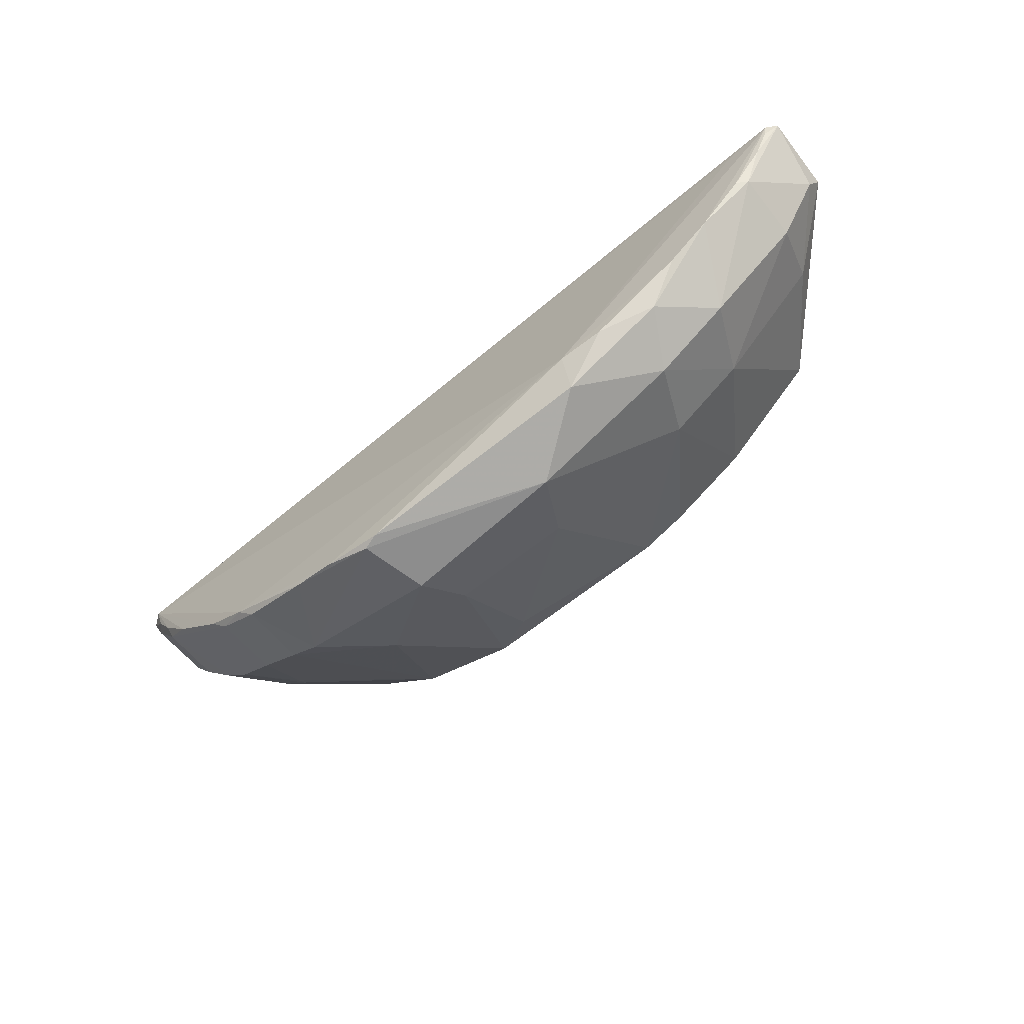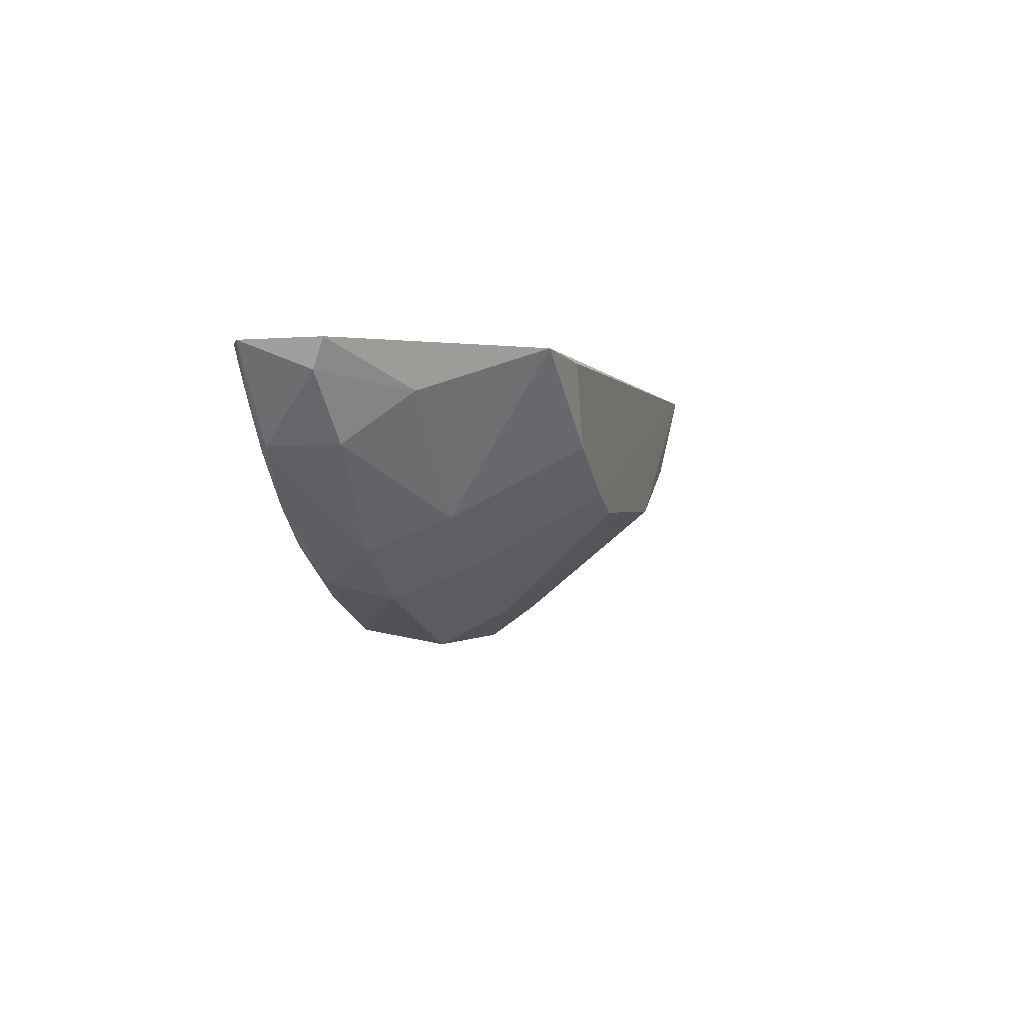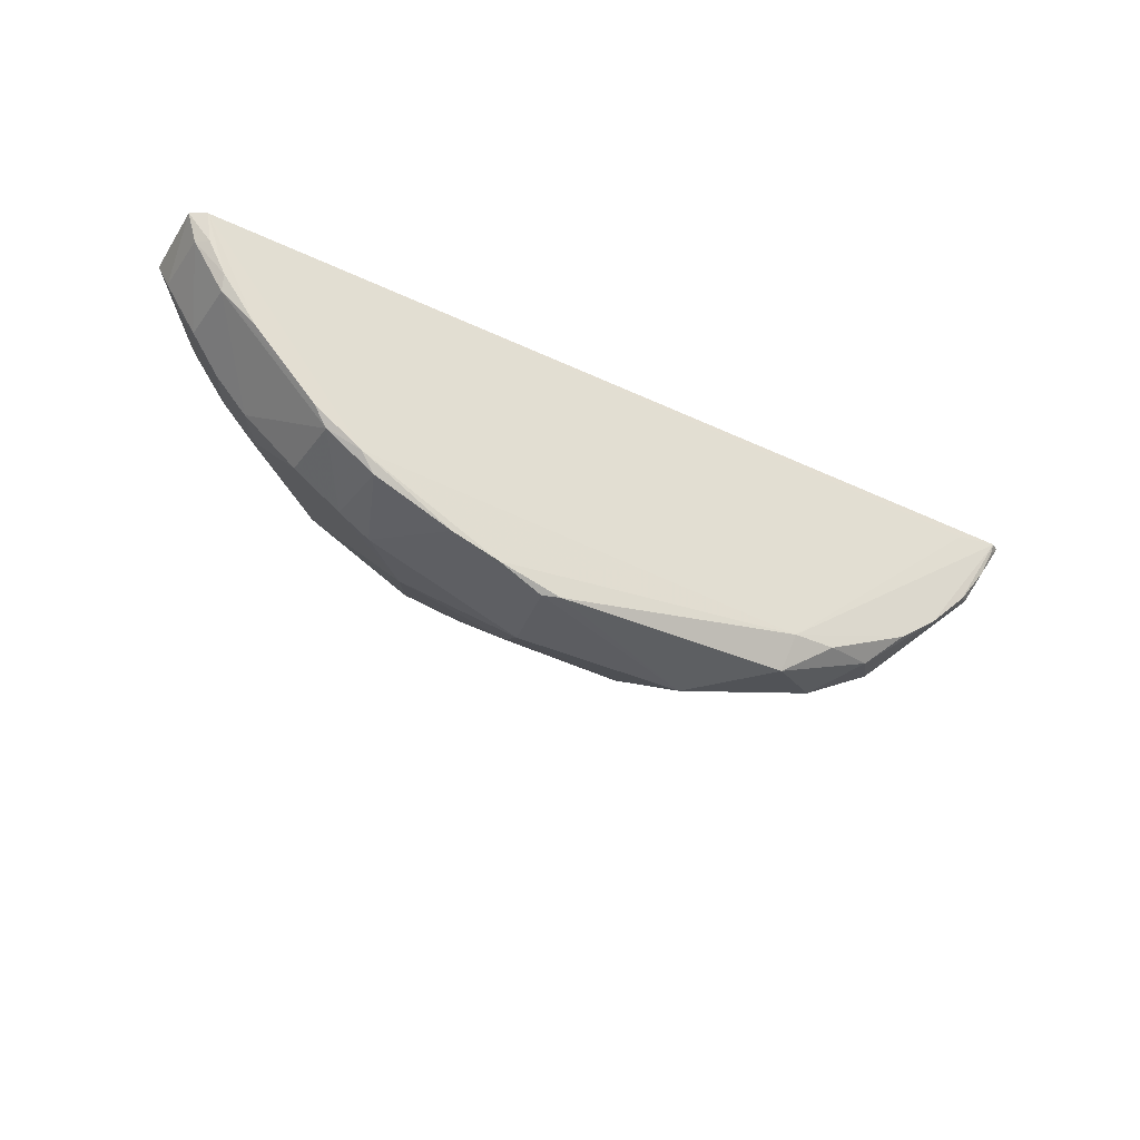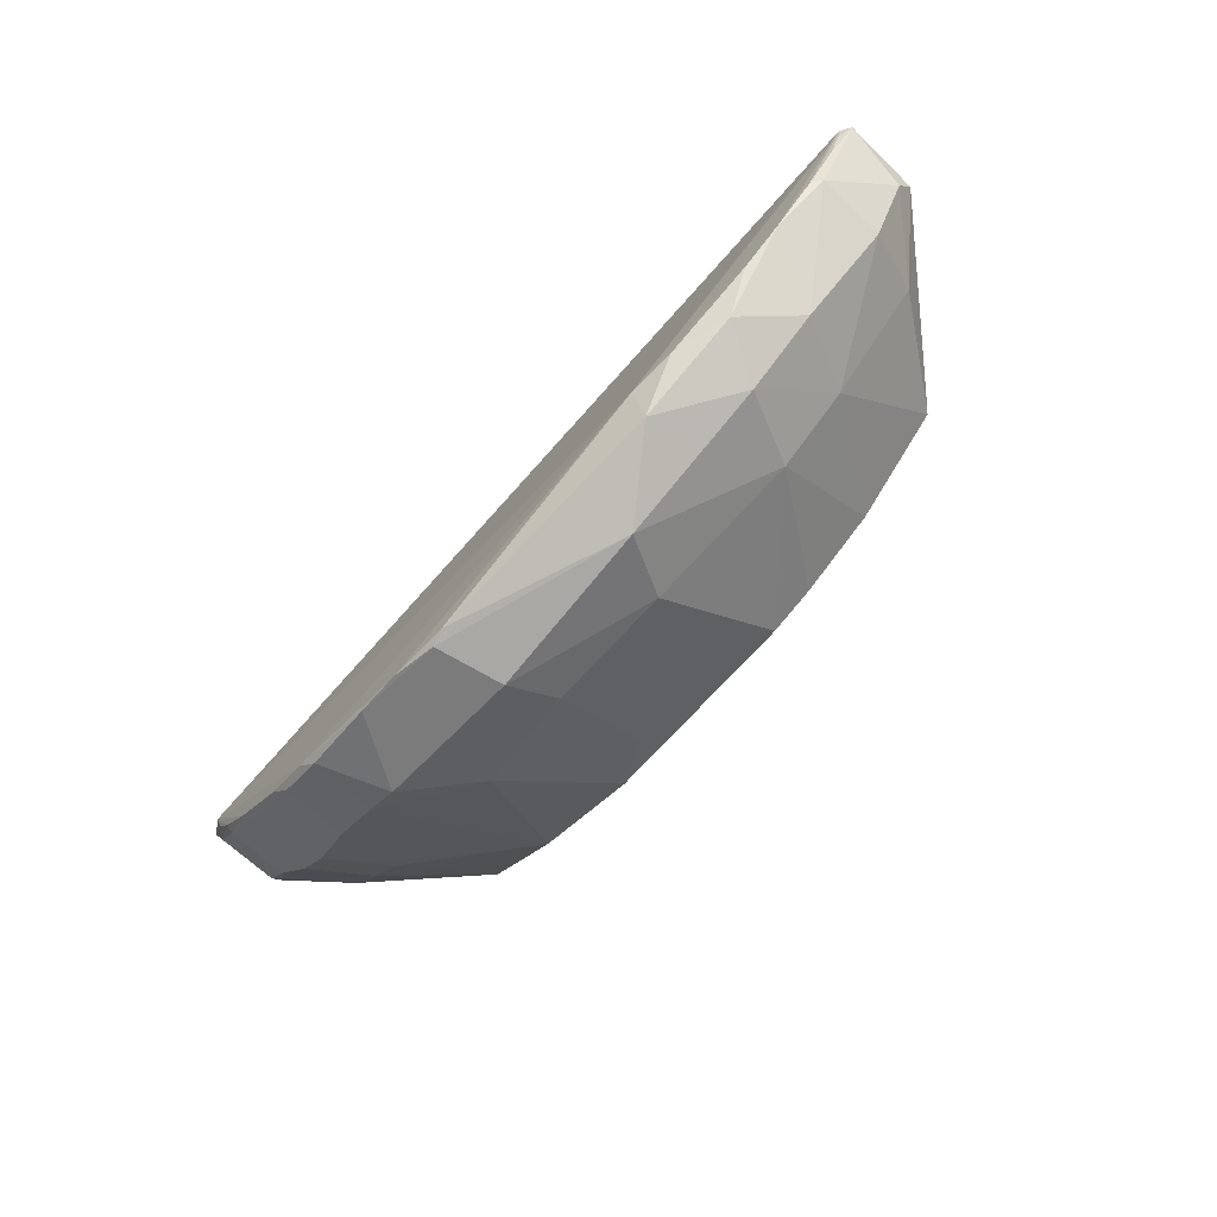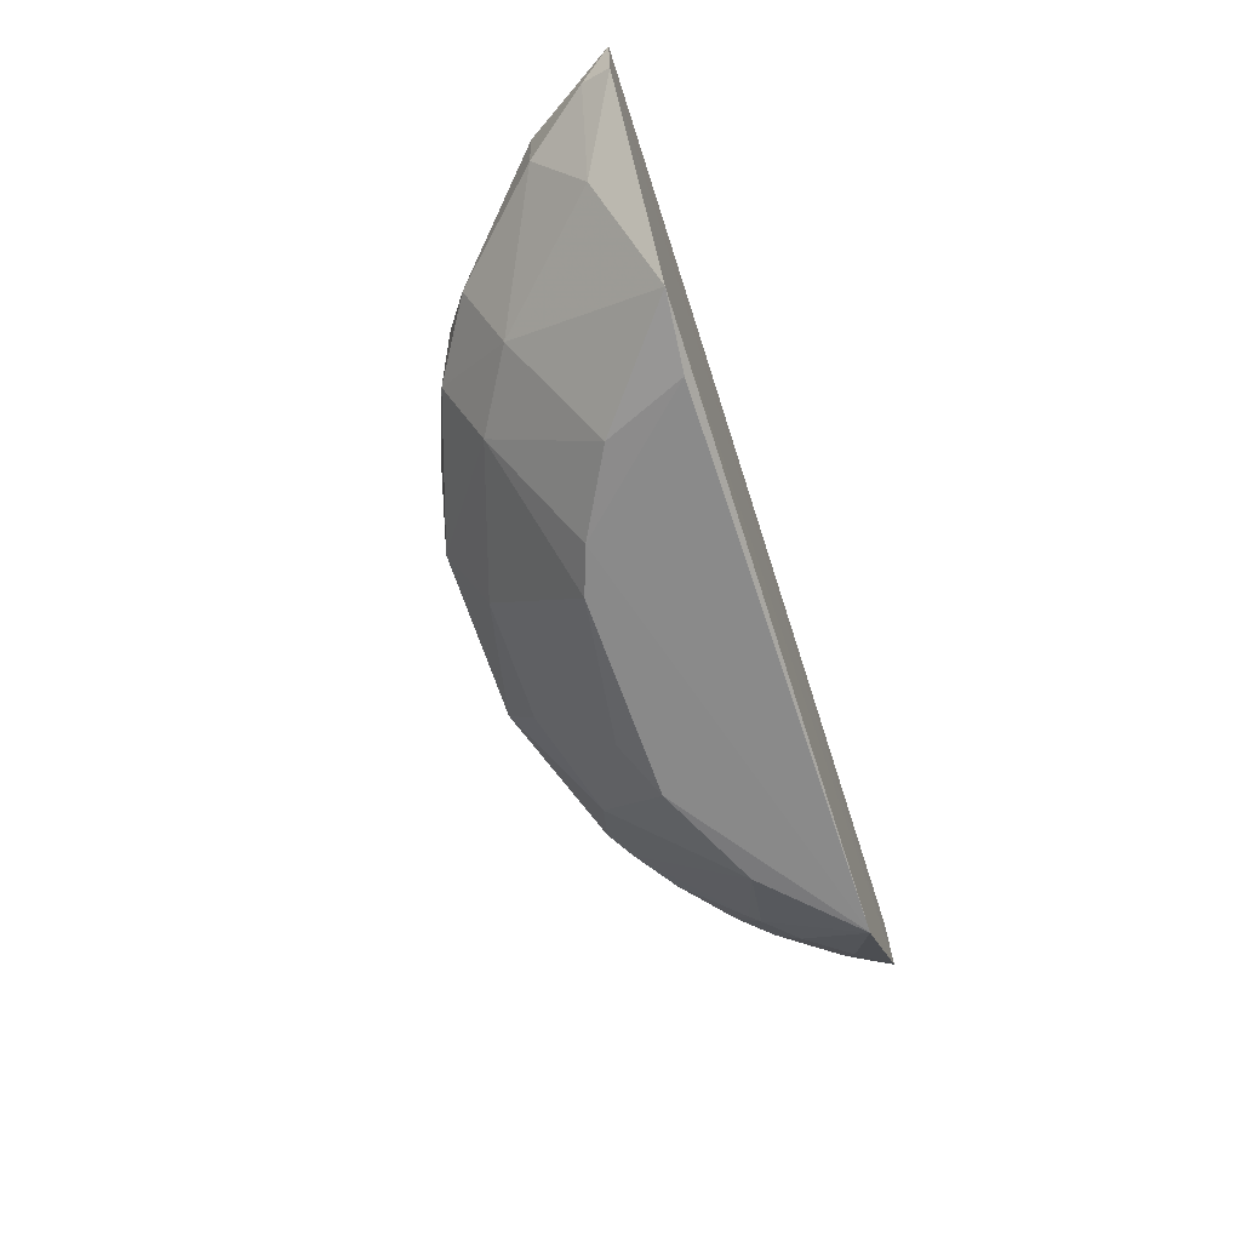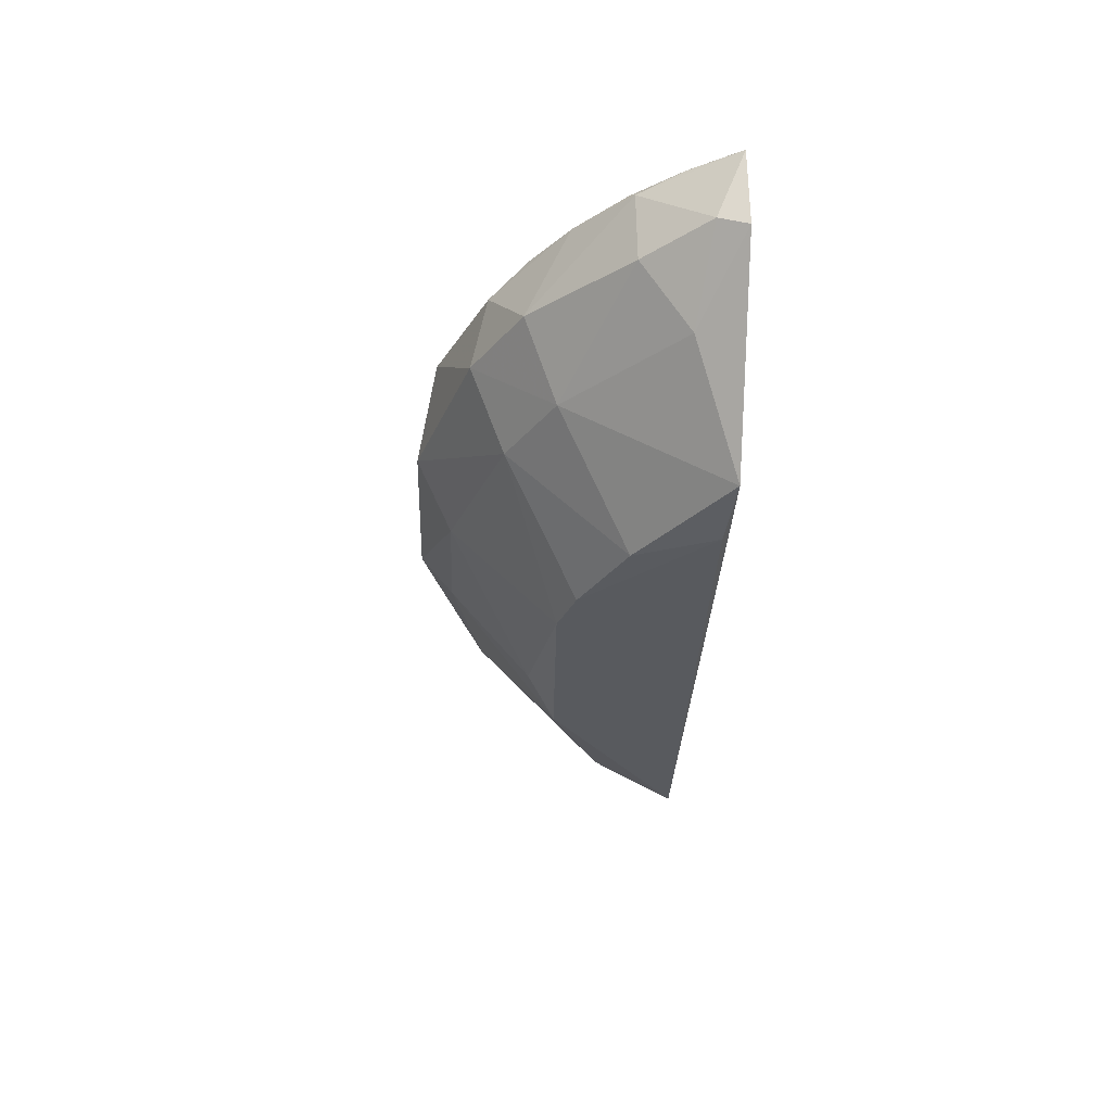
<metadata>
{"format":"obj","ext":"obj","renderer":"f3d","projection":"perspective","resolution":1024,"background":"white","views":[{"elev":-65.6,"azim":39.3,"up":"+Y"},{"elev":-1.2,"azim":104.5,"up":"+Y"},{"elev":-36.9,"azim":-32.5,"up":"+Y"},{"elev":-75.8,"azim":47.3,"up":"+Y"},{"elev":-63.6,"azim":107.7,"up":"+Z"},{"elev":-30.5,"azim":87.5,"up":"+Z"}]}
</metadata>
<code>
v 0.05306 -0.02884 0.031
v 0.05436 -0.02856 0.03017
v -0.05306 -0.02885 0.02959
v -0.03594 -0.02856 0.0007177
v 0.01004 -0.06105 0.02204
v -0.05413 -0.02846 0.01933
v 0.0316 -0.05335 0.02869
v 0.03761 -0.02838 0.001982
v -0.05468 -0.02872 0.02841
v -0.02797 -0.05515 0.02081
v 0.04131 -0.04491 0.03056
v 0.01017 -0.0451 0.001161
v 0.05412 -0.02845 0.02105
v -0.04268 -0.04429 0.01981
v -0.03356 -0.0517 0.02939
v 0.04669 -0.03941 0.03055
v 0.01969 -0.0552 0.03101
v 0.02913 -0.02915 0.0009691
v -0.01352 -0.04445 0.001124
v 0.03326 -0.04605 0.01407
v -0.04648 -0.03185 0.01249
v -0.04978 -0.03706 0.02082
v -0.04614 -0.04079 0.02903
v -0.03699 -0.04961 0.02079
v -0.01187 -0.06088 0.02879
v 0.05066 -0.03408 0.03055
v 0.04779 -0.03875 0.0215
v 0.04741 -0.02994 0.03099
v 0.02509 -0.05478 0.03073
v 0.01564 -0.0432 0.001124
v -0.008168 -0.05695 0.01513
v 0.02801 -0.05513 0.02229
v -0.04769 -0.03135 0.01351
v -0.03913 -0.04063 0.0126
v -0.05324 -0.03162 0.02049
v -0.05018 -0.03559 0.02901
v -0.0499 -0.03713 0.02806
v -0.03166 -0.05352 0.02866
v -0.03718 -0.04986 0.02844
v -0.01737 -0.0591 0.02946
v 0.05258 -0.03036 0.0308
v 0.04792 -0.03888 0.02962
v 0.05325 -0.03162 0.02247
v 0.03701 -0.04965 0.02246
v 0.04594 -0.03329 0.01412
v 0.0361 -0.04903 0.03056
v 0.01915 -0.05894 0.02875
v 0.02513 -0.03817 0.001176
v -0.008019 -0.04767 0.003968
v 0.006366 -0.05704 0.015
v -0.02068 -0.05321 0.01379
v -0.01002 -0.0608 0.02089
v 0.02428 -0.05129 0.01388
v -0.05154 -0.03349 0.01968
v -0.04272 -0.03703 0.01263
v -0.03881 -0.04195 0.01371
v -0.02607 -0.03865 0.001231
v -0.05225 -0.03205 0.02911
v -0.04627 -0.04066 0.01986
v -0.05343 -0.03175 0.02793
v -0.0316 -0.05321 0.02094
v -0.03901 -0.04795 0.02911
v -0.009943 -0.0608 0.02943
v -0.02279 -0.05737 0.02922
f 1 2 3
f 8 4 6
f 9 3 2
f 9 2 6
f 13 8 6
f 13 6 2
f 16 1 11
f 17 11 1
f 17 3 15
f 18 4 8
f 19 4 12
f 26 1 16
f 28 17 1
f 28 1 3
f 28 3 17
f 30 12 4
f 30 4 18
f 33 6 4
f 33 4 21
f 35 9 6
f 36 23 3
f 37 23 36
f 39 14 24
f 39 37 14
f 39 38 15
f 40 17 15
f 41 26 2
f 41 2 1
f 41 1 26
f 42 16 11
f 42 26 16
f 42 2 26
f 43 13 2
f 43 42 27
f 43 2 42
f 44 11 7
f 44 7 32
f 44 32 20
f 44 20 27
f 44 42 11
f 44 27 42
f 45 27 20
f 45 20 8
f 45 8 13
f 45 43 27
f 45 13 43
f 46 29 7
f 46 7 11
f 46 11 17
f 46 17 29
f 47 7 29
f 47 32 7
f 47 5 32
f 47 29 17
f 48 30 18
f 48 18 8
f 48 8 20
f 49 31 19
f 49 19 12
f 50 49 12
f 50 31 49
f 51 19 31
f 52 25 10
f 52 51 31
f 52 10 51
f 52 5 25
f 52 50 5
f 52 31 50
f 53 20 32
f 53 48 20
f 53 30 48
f 53 32 5
f 53 5 50
f 53 50 12
f 53 12 30
f 54 33 21
f 54 22 35
f 54 35 6
f 54 6 33
f 55 21 4
f 55 4 34
f 55 54 21
f 55 34 14
f 56 24 14
f 56 14 34
f 57 34 4
f 57 4 19
f 57 19 51
f 57 56 34
f 58 36 3
f 58 3 9
f 59 37 22
f 59 14 37
f 59 55 14
f 59 22 54
f 59 54 55
f 60 35 22
f 60 22 37
f 60 9 35
f 60 58 9
f 60 37 36
f 60 36 58
f 61 10 38
f 61 24 56
f 61 56 57
f 61 57 51
f 61 51 10
f 61 39 24
f 61 38 39
f 62 39 15
f 62 23 37
f 62 37 39
f 62 15 3
f 62 3 23
f 63 40 25
f 63 17 40
f 63 47 17
f 63 25 5
f 63 5 47
f 64 40 15
f 64 15 38
f 64 38 10
f 64 10 25
f 64 25 40

</code>
